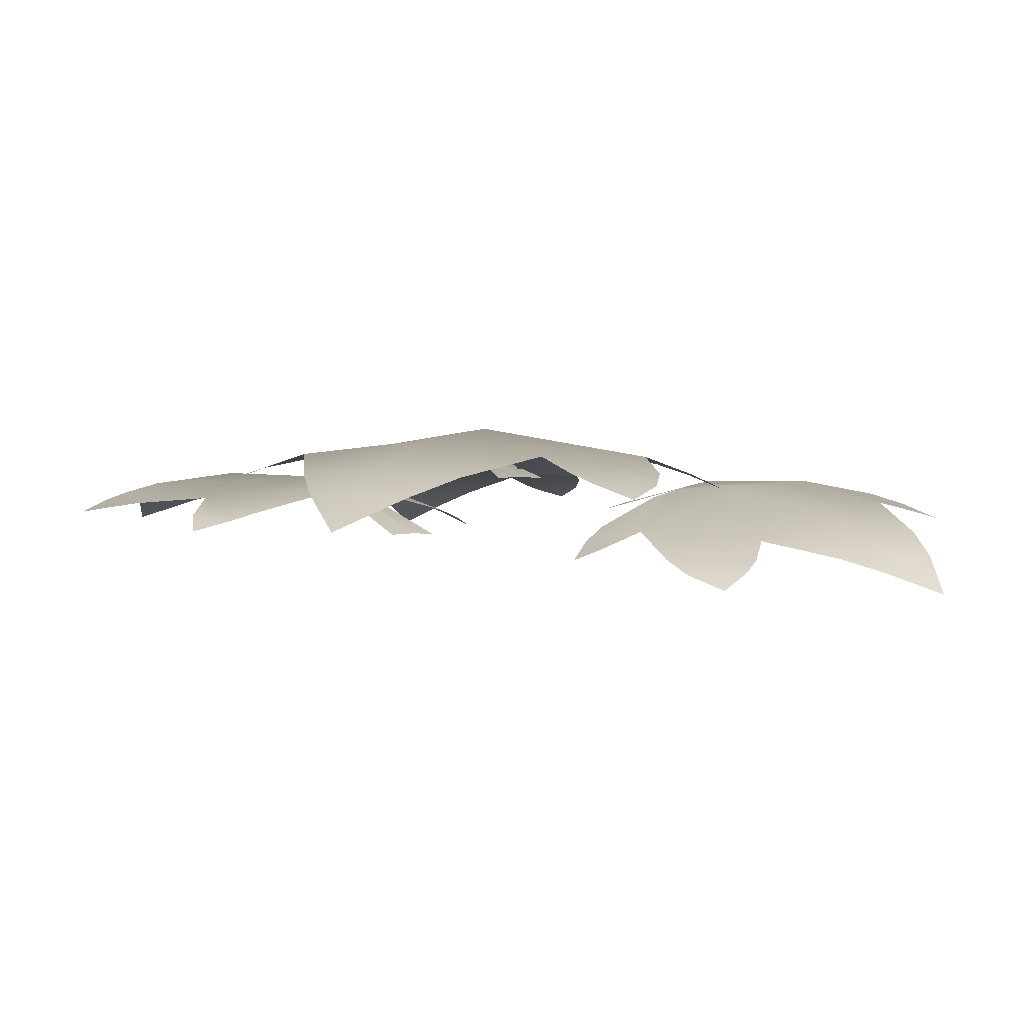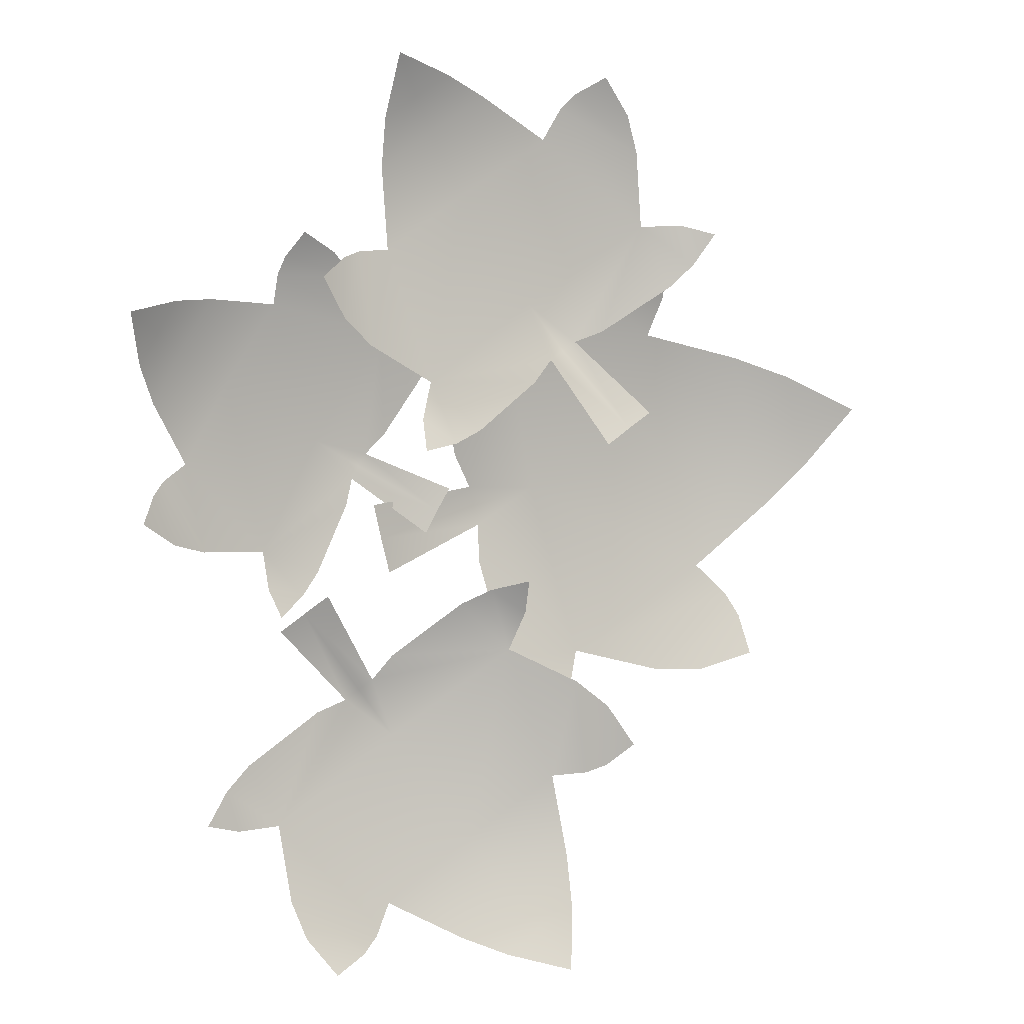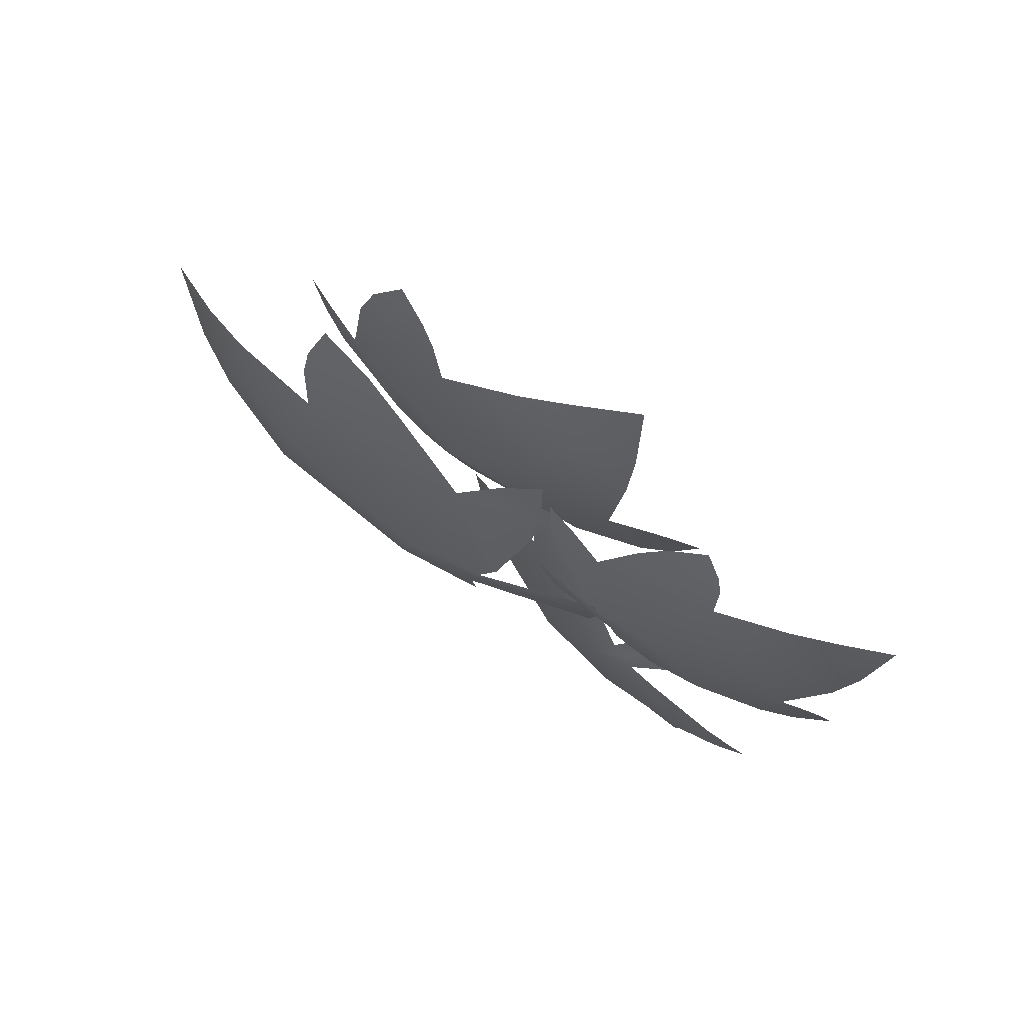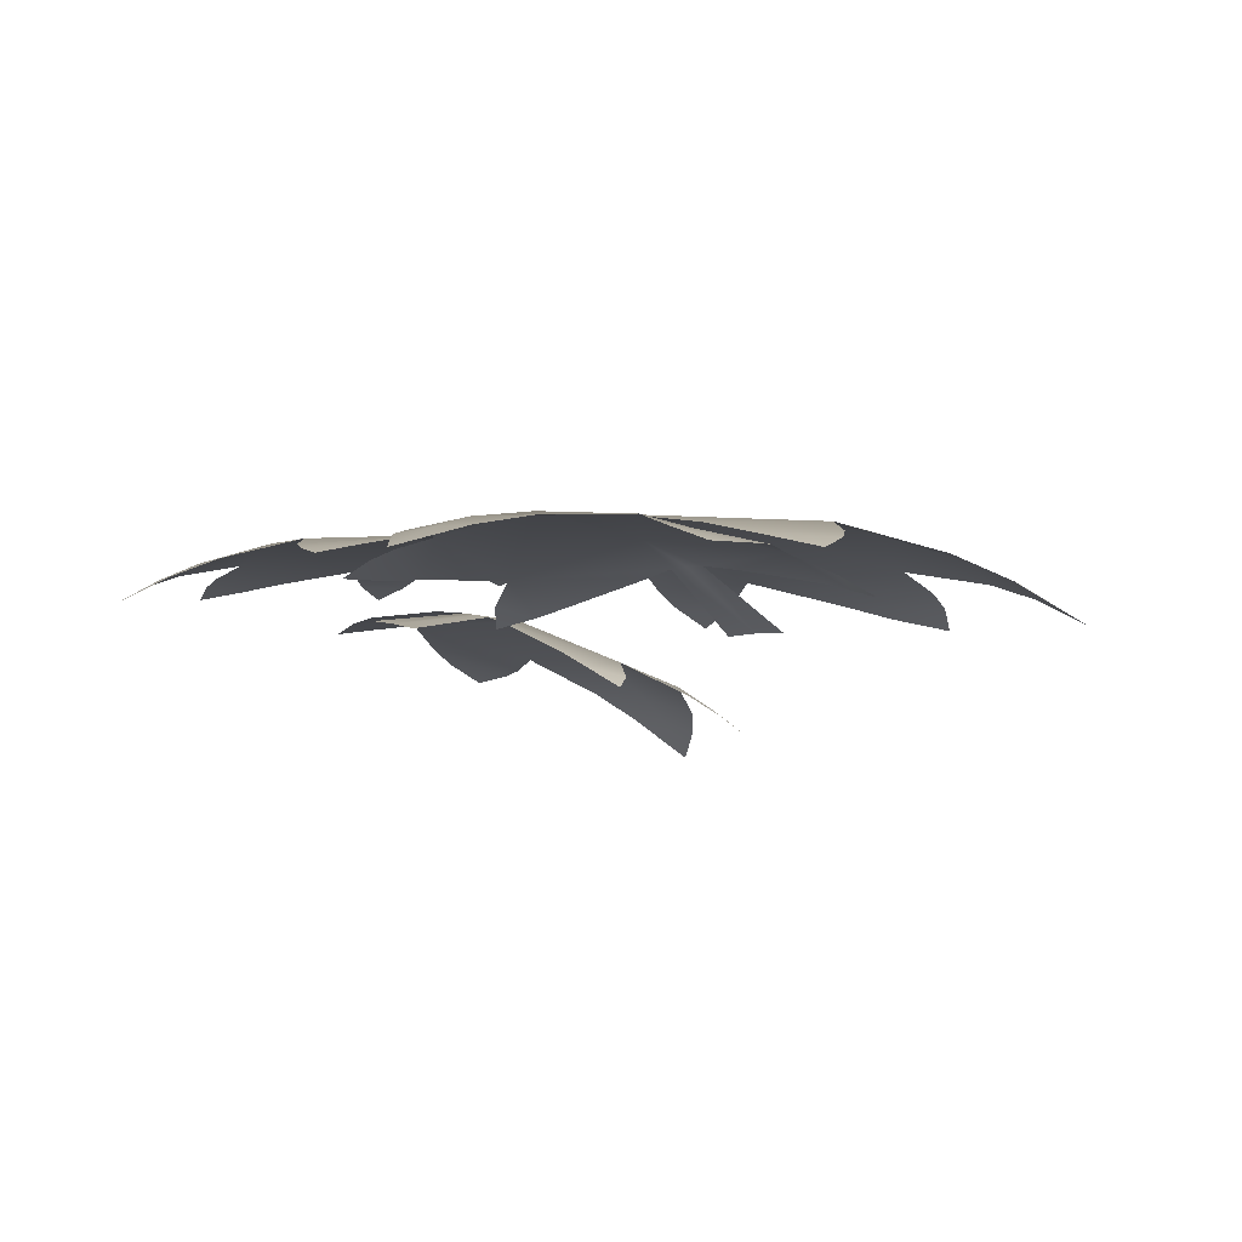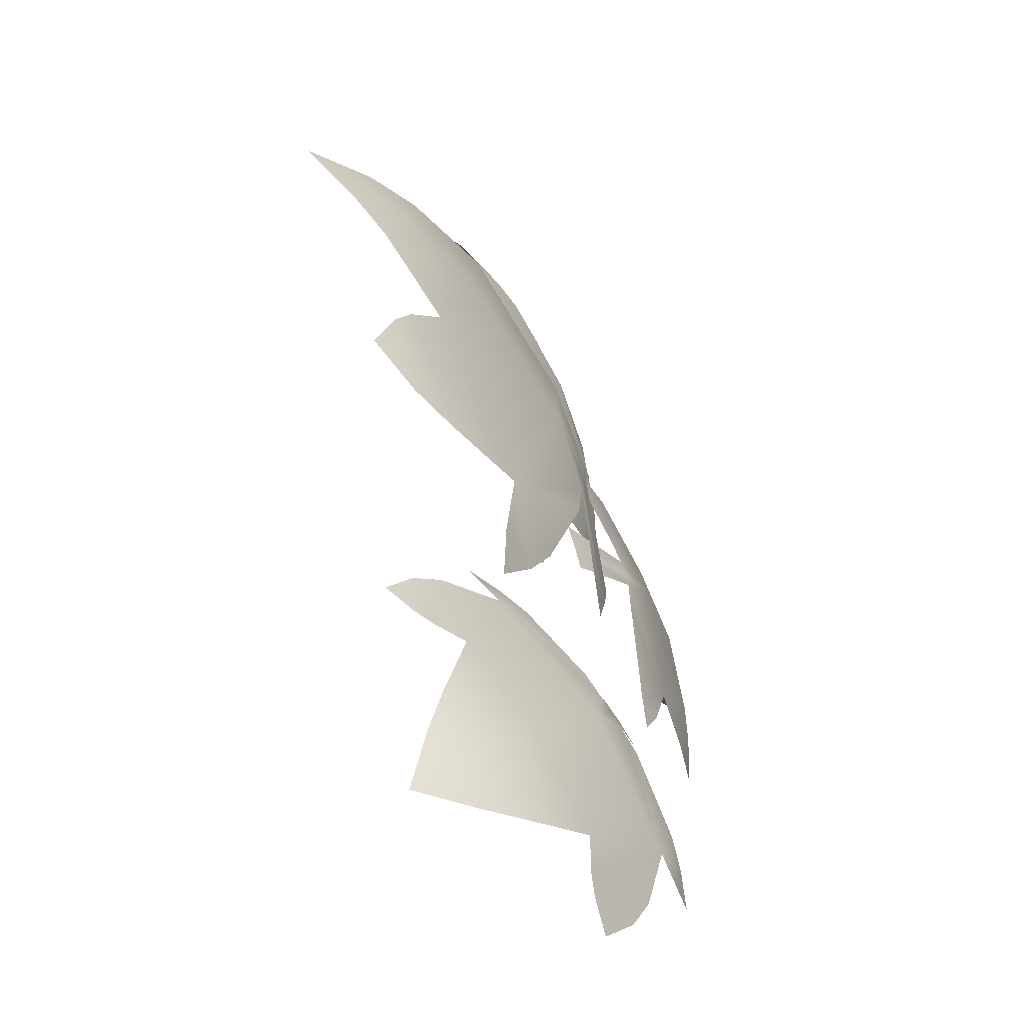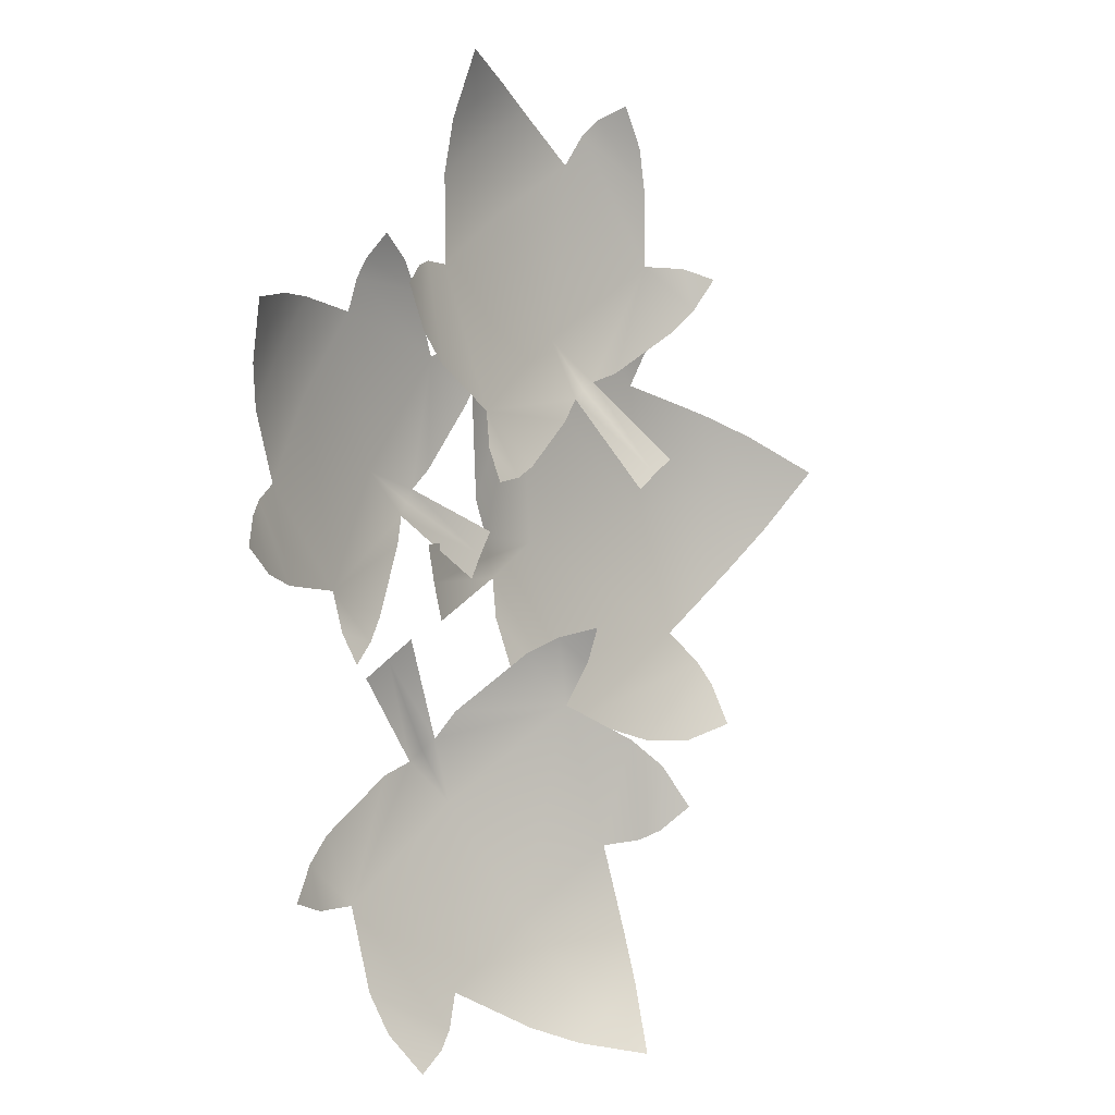
<metadata>
{"format":"obj","ext":"obj","renderer":"f3d","projection":"perspective","resolution":1024,"background":"white","views":[{"elev":-0.7,"azim":99.0,"up":"+Y"},{"elev":3.7,"azim":-27.2,"up":"+Z"},{"elev":72.3,"azim":-149.1,"up":"+Z"},{"elev":-7.4,"azim":5.7,"up":"+Y"},{"elev":-61.1,"azim":116.5,"up":"+Z"},{"elev":-2.2,"azim":-52.1,"up":"+Z"}]}
</metadata>
<code>
g m_dlc5_leaves_02
v 0.1703 0.1029 0.1158
v 0.2033 0.1008 0.1379
v 0.1169 0.1653 0.2388
v 0.09782 0.1662 0.2259
v 0.07868 0.1661 0.2131
v 0.1372 0.1022 0.09366
v 0.0535 0.1876 0.2928
v -0.1136 0.1599 0.1824
v -0.04769 0.1962 0.444
v 0.07143 0.1776 0.5247
v -0.1043 0.1774 0.5279
v -0.02793 0.169 0.5795
v -0.1355 0.1594 0.5738
v -0.08893 0.1558 0.6051
v -0.1725 0.1301 0.6281
v -0.1681 0.1827 0.3642
v -0.2058 0.1548 0.2327
v -0.2153 0.1699 0.3615
v -0.2467 0.1492 0.269
v -0.2431 0.1602 0.3516
v -0.2798 0.1438 0.3245
v -0.1812 0.1723 0.4767
v -0.1822 0.1578 0.5426
v -0.1363 0.1366 0.1316
v -0.08978 0.1271 0.09782
v -0.1411 0.1148 0.08878
v -0.04791 0.1382 0.115
v 0.04973 0.1603 0.1814
v 0.2864 0.119 0.3499
v 0.3139 0.1051 0.3937
v 0.2731 0.1278 0.4059
v 0.2182 0.1528 0.4048
v 0.255 0.1317 0.3182
v 0.1568 0.1581 0.2532
v 0.09143 0.1634 0.5671
v 0.2065 0.1459 0.5091
v 0.1109 0.1526 0.5889
v 0.1883 0.1399 0.5606
v 0.1494 0.1347 0.6121
v -0.3073 0.1521 -0.1305
v -0.3389 0.1589 -0.1538
v -0.2347 0.1814 -0.256
v -0.2166 0.1771 -0.2425
v -0.1987 0.1719 -0.2289
v -0.2766 0.1426 -0.107
v -0.1669 0.1762 -0.3089
v -0.01984 0.1055 -0.1896
v -0.06681 0.1364 -0.4559
v -0.1844 0.1506 -0.5397
v -0.01869 0.09207 -0.5354
v -0.0929 0.1045 -0.5892
v 0.005219 0.06048 -0.5782
v -0.03948 0.06951 -0.611
v 0.031 0.01559 -0.6281
v 0.04124 0.09155 -0.3701
v 0.06597 0.06534 -0.2352
v 0.08145 0.06419 -0.3643
v 0.1031 0.04314 -0.2691
v 0.1044 0.04681 -0.3525
v 0.1331 0.02192 -0.3225
v 0.05151 0.06669 -0.4807
v 0.04839 0.04651 -0.545
v -0.006853 0.08087 -0.136
v -0.05428 0.09057 -0.1036
v -0.01004 0.06294 -0.0913
v -0.08984 0.1132 -0.1234
v -0.1737 0.1599 -0.1955
v -0.4086 0.1833 -0.3699
v -0.4387 0.1751 -0.4135
v -0.3925 0.1818 -0.4259
v -0.3324 0.1873 -0.4245
v -0.3752 0.1879 -0.3381
v -0.2746 0.1864 -0.2715
v -0.2075 0.1398 -0.5815
v -0.3225 0.167 -0.5272
v -0.2291 0.1341 -0.6031
v -0.3067 0.1504 -0.5772
v -0.2711 0.1277 -0.6264
v -0.09038 0.1891 0.001634
v -0.07227 0.1879 0.03219
v -0.1869 0.2201 0.08192
v -0.1971 0.2206 0.06473
v -0.2072 0.2205 0.04751
v -0.1083 0.1885 -0.02905
v -0.2594 0.2263 0.1015
v -0.3451 0.2074 -0.04901
v -0.3959 0.2079 0.1816
v -0.3317 0.1963 0.2881
v -0.4695 0.179 0.2246
v -0.4283 0.1739 0.2935
v -0.5092 0.1571 0.2477
v -0.484 0.1549 0.2901
v -0.5558 0.1247 0.2748
v -0.4579 0.1985 0.07363
v -0.4354 0.1926 -0.04492
v -0.4926 0.1863 0.05262
v -0.4804 0.1815 -0.03286
v -0.5097 0.1787 0.03346
v -0.5268 0.1682 -0.003147
v -0.5098 0.1753 0.155
v -0.5341 0.1558 0.2051
v -0.3417 0.1951 -0.09965
v -0.2919 0.1942 -0.1099
v -0.3278 0.184 -0.1376
v -0.2665 0.2025 -0.07949
v -0.2171 0.2174 0.0113
v -0.09076 0.1908 0.232
v -0.08406 0.1798 0.2767
v -0.1239 0.1914 0.2706
v -0.1697 0.2044 0.2491
v -0.1049 0.1997 0.1954
v -0.1604 0.2165 0.108
v -0.3303 0.1835 0.3284
v -0.2172 0.1888 0.3258
v -0.322 0.1755 0.3526
v -0.2498 0.1776 0.3592
v -0.2984 0.1643 0.3851
v -0.1741 0.1946 -0.03567
v -0.1631 0.1918 -0.08311
v 0.0002048 0.2432 -0.02461
v -0.00623 0.2444 0.002836
v -0.01279 0.2446 0.03028
v -0.1855 0.1942 0.01174
v 0.09236 0.2542 0.02594
v 0.03123 0.222 0.2639
v 0.308 0.2277 0.07765
v 0.3462 0.2039 -0.09435
v 0.4231 0.1845 0.106
v 0.4481 0.1735 -0.004087
v 0.4846 0.1515 0.1214
v 0.5 0.1467 0.05441
v 0.5558 0.1028 0.1394
v 0.2648 0.2124 0.2495
v 0.1257 0.1973 0.348
v 0.2789 0.1924 0.3043
v 0.1828 0.18 0.3792
v 0.2774 0.1794 0.3401
v 0.2586 0.1605 0.3931
v 0.396 0.179 0.216
v 0.4683 0.15 0.1883
v -0.0217 0.2002 0.3108
v -0.08128 0.1995 0.2715
v -0.07258 0.1808 0.3338
v -0.07701 0.2144 0.2165
v -0.03797 0.24 0.07689
v 0.04657 0.186 -0.2685
v 0.08208 0.1645 -0.3193
v 0.1175 0.1855 -0.2769
v 0.144 0.2102 -0.2124
v 0.02618 0.2035 -0.2184
v -0.001429 0.2362 -0.0769
v 0.3832 0.1814 -0.136
v 0.2659 0.1826 -0.2439
v 0.3977 0.1668 -0.1681
v 0.3307 0.1645 -0.2453
v 0.4045 0.1451 -0.2229
g m_dlc5_leaves_02_0
f 3 2 1
f 4 3 1
f 4 1 5
f 1 6 5
f 7 3 4
f 7 4 5
f 7 5 8
f 7 8 9
f 7 9 10
f 9 11 10
f 11 12 10
f 11 13 12
f 13 14 12
f 13 15 14
f 9 16 11
f 8 16 9
f 8 17 16
f 17 18 16
f 17 19 18
f 19 20 18
f 19 21 20
f 16 22 11
f 11 22 13
f 22 23 13
f 13 23 15
f 25 24 8
f 25 26 24
f 27 25 8
f 28 27 8
f 5 28 8
f 31 30 29
f 32 31 29
f 33 32 29
f 33 34 32
f 32 34 3
f 7 32 3
f 32 7 10
f 10 35 32
f 35 36 32
f 35 37 36
f 37 38 36
f 37 39 38
f 42 41 40
f 43 42 40
f 43 40 44
f 40 45 44
f 46 42 43
f 46 43 44
f 46 44 47
f 46 47 48
f 46 48 49
f 48 50 49
f 50 51 49
f 50 52 51
f 52 53 51
f 52 54 53
f 48 55 50
f 47 55 48
f 47 56 55
f 56 57 55
f 56 58 57
f 58 59 57
f 58 60 59
f 55 61 50
f 50 61 52
f 61 62 52
f 52 62 54
f 64 63 47
f 64 65 63
f 66 64 47
f 67 66 47
f 44 67 47
f 70 69 68
f 71 70 68
f 72 71 68
f 72 73 71
f 71 73 42
f 46 71 42
f 71 46 49
f 49 74 71
f 74 75 71
f 74 76 75
f 76 77 75
f 76 78 77
f 81 80 79
f 82 81 79
f 82 79 83
f 79 84 83
f 85 81 82
f 85 82 83
f 85 83 86
f 85 86 87
f 85 87 88
f 87 89 88
f 89 90 88
f 89 91 90
f 91 92 90
f 91 93 92
f 87 94 89
f 86 94 87
f 86 95 94
f 95 96 94
f 95 97 96
f 97 98 96
f 97 99 98
f 94 100 89
f 89 100 91
f 100 101 91
f 91 101 93
f 103 102 86
f 103 104 102
f 105 103 86
f 106 105 86
f 83 106 86
f 109 108 107
f 110 109 107
f 111 110 107
f 111 112 110
f 110 112 81
f 85 110 81
f 110 85 88
f 88 113 110
f 113 114 110
f 113 115 114
f 115 116 114
f 115 117 116
f 120 119 118
f 121 120 118
f 121 118 122
f 118 123 122
f 124 120 121
f 124 121 122
f 124 122 125
f 124 125 126
f 124 126 127
f 126 128 127
f 128 129 127
f 128 130 129
f 130 131 129
f 130 132 131
f 126 133 128
f 125 133 126
f 125 134 133
f 134 135 133
f 134 136 135
f 136 137 135
f 136 138 137
f 133 139 128
f 128 139 130
f 139 140 130
f 130 140 132
f 142 141 125
f 142 143 141
f 144 142 125
f 145 144 125
f 122 145 125
f 148 147 146
f 149 148 146
f 150 149 146
f 150 151 149
f 149 151 120
f 124 149 120
f 149 124 127
f 127 152 149
f 152 153 149
f 152 154 153
f 154 155 153
f 154 156 155

</code>
